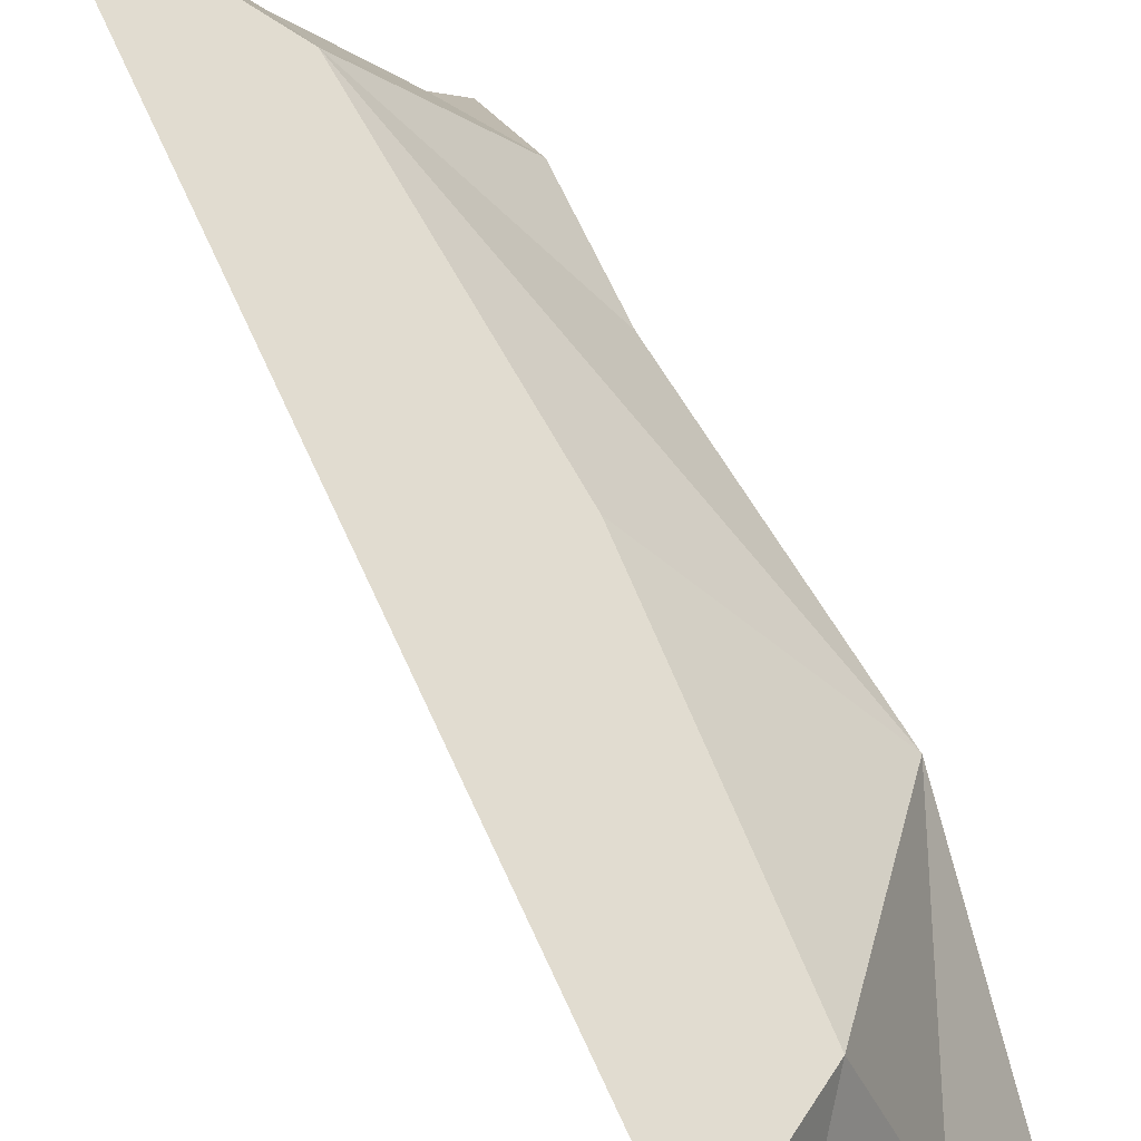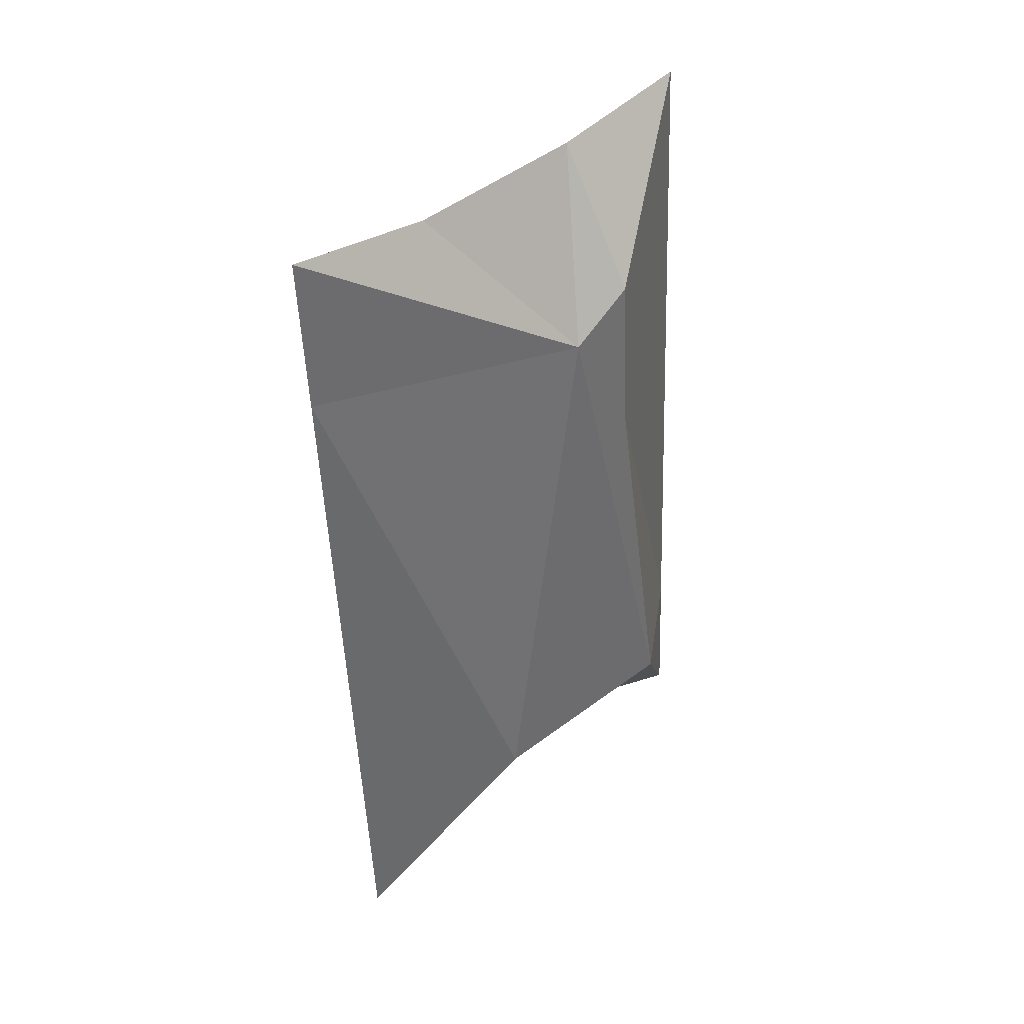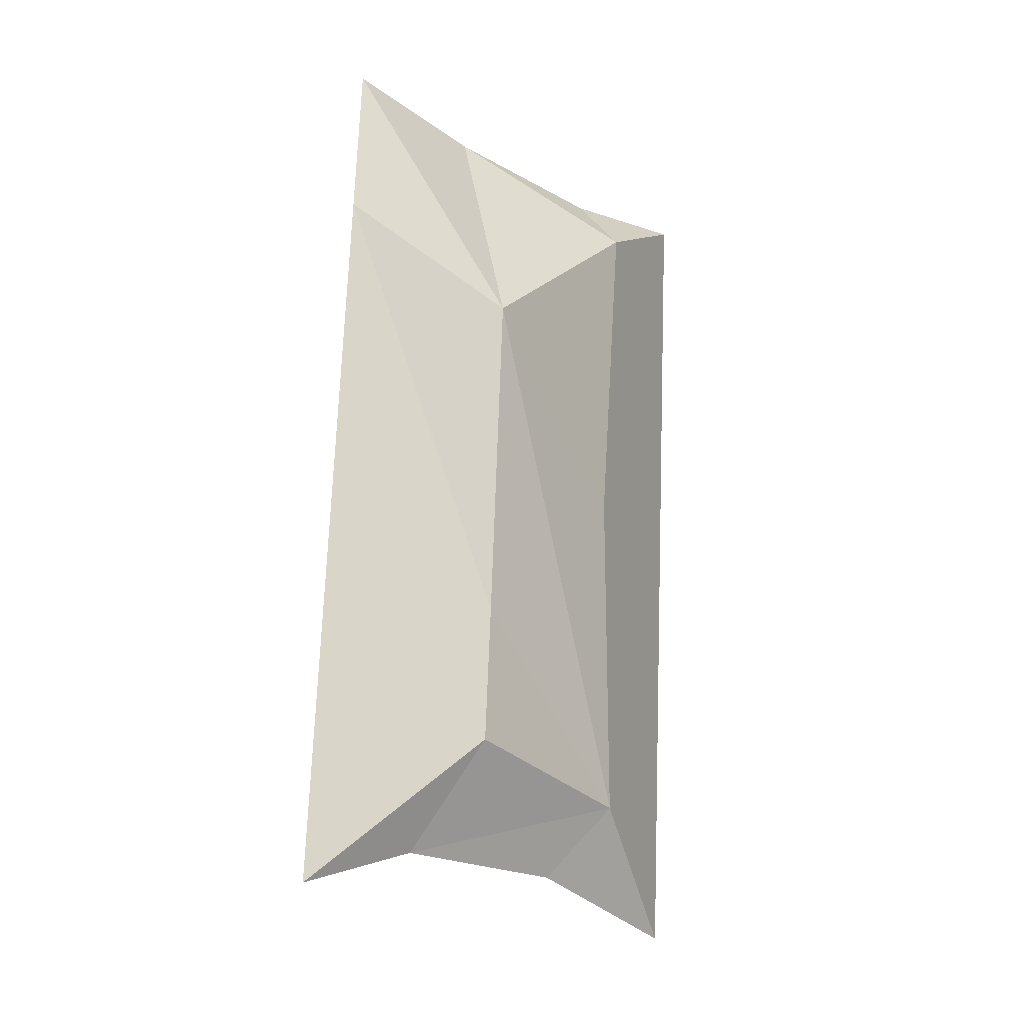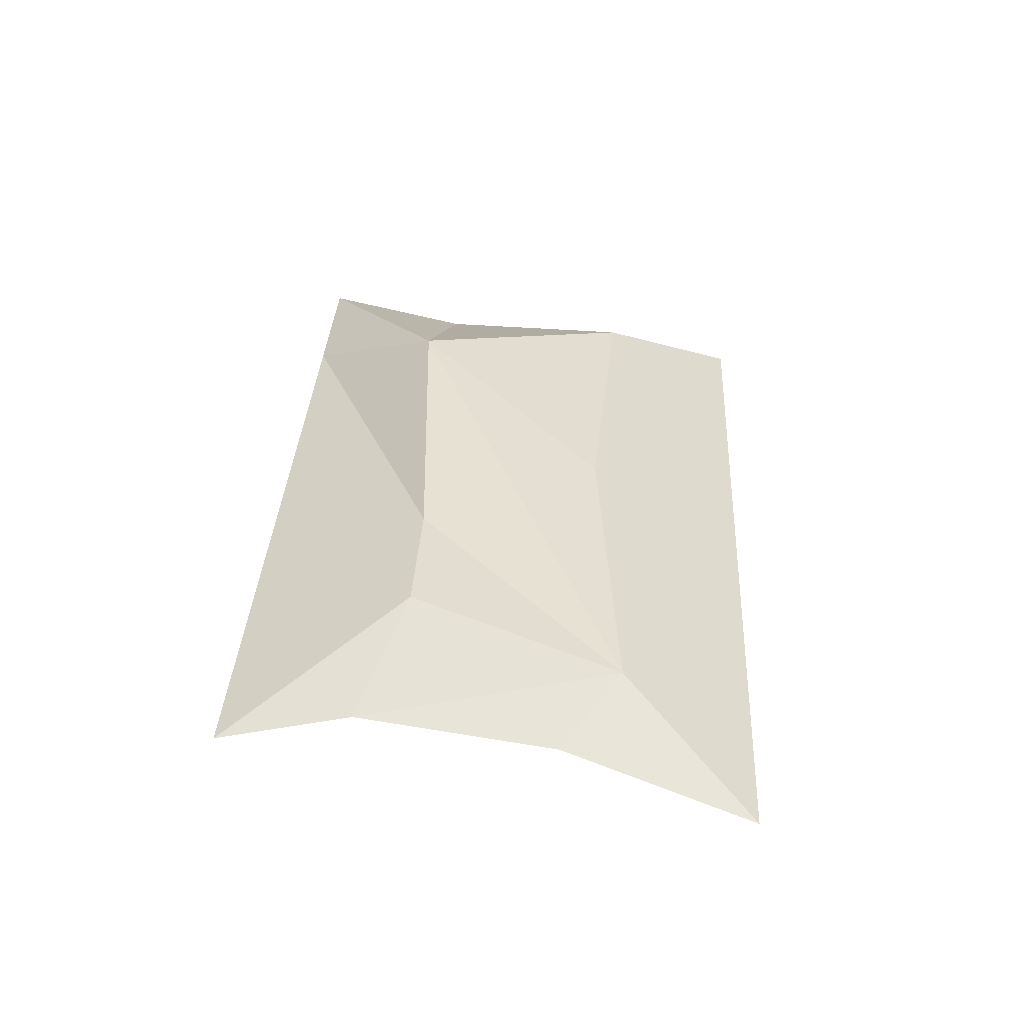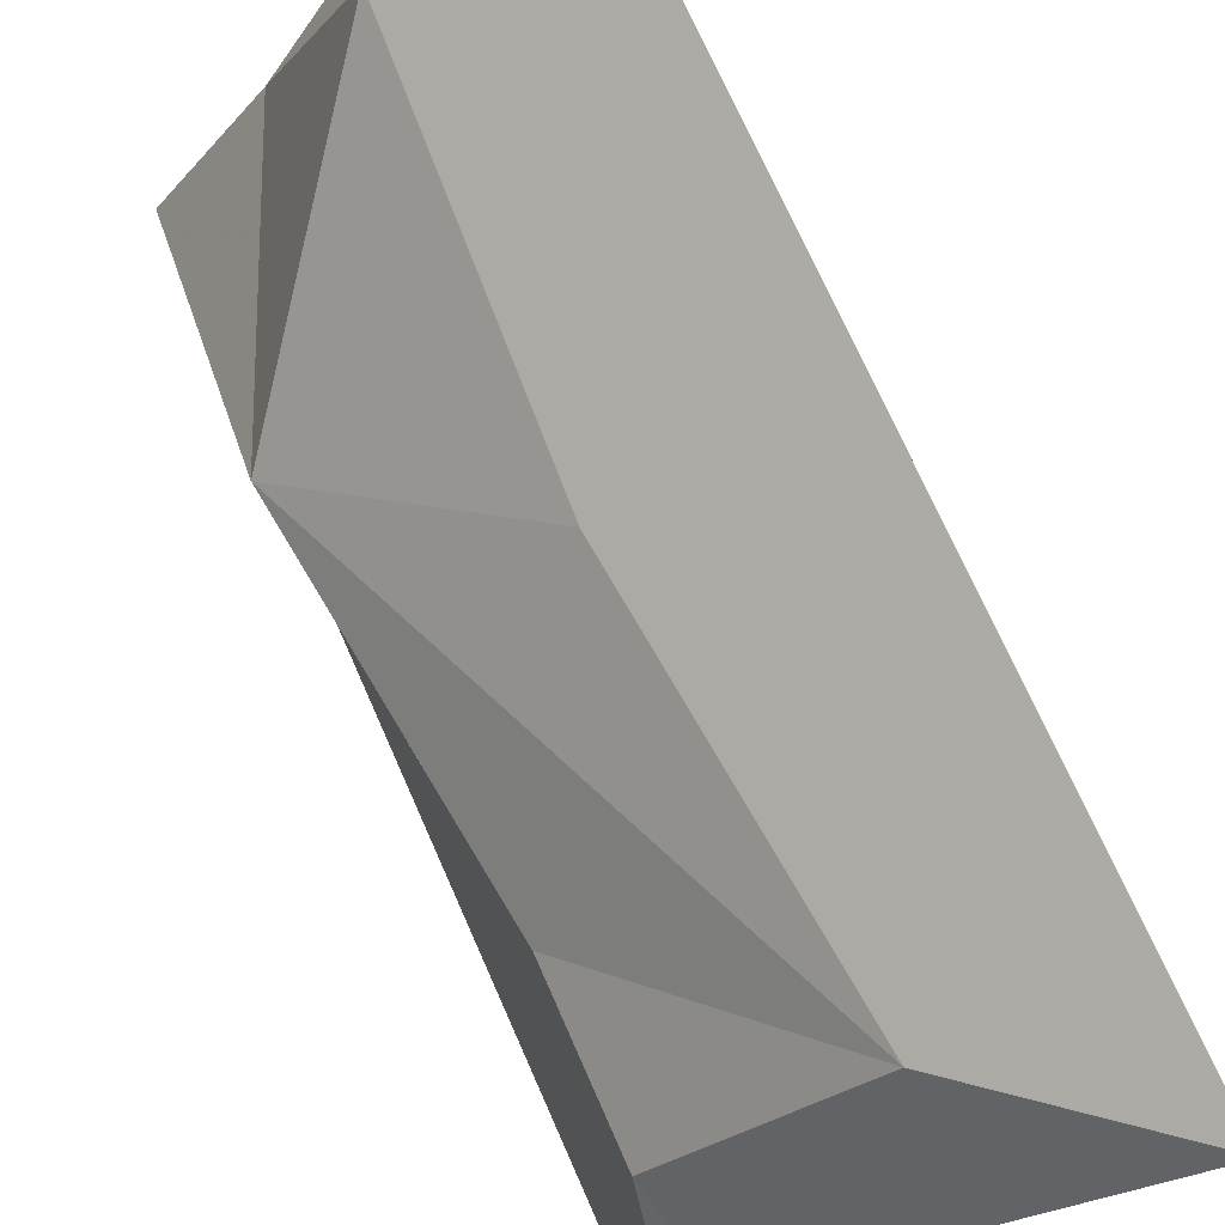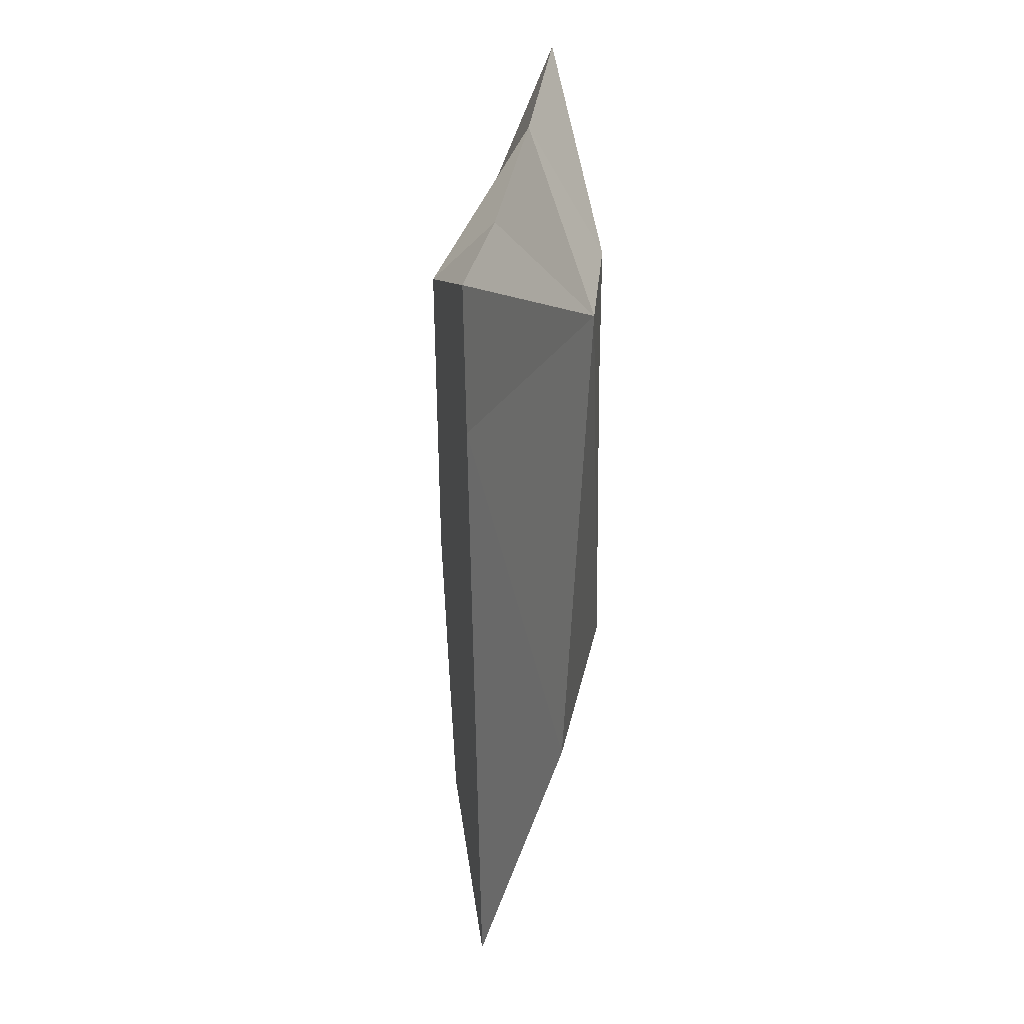
<metadata>
{"format":"obj","ext":"obj","renderer":"f3d","projection":"perspective","resolution":1024,"background":"white","views":[{"elev":69.8,"azim":-26.1,"up":"+Y"},{"elev":37.9,"azim":-105.2,"up":"+Z"},{"elev":-16.9,"azim":75.2,"up":"+Z"},{"elev":-55.9,"azim":110.9,"up":"+Z"},{"elev":67.1,"azim":154.9,"up":"+Y"},{"elev":35.3,"azim":-140.3,"up":"+Z"}]}
</metadata>
<code>
v -0.67 0.1266 0.0751
v -0.6084 0.0618 0.2804
v -0.6204 0.05988 0.149
v -0.6616 0.1234 0.2118
v -0.62 0.00204 0.3243
v -0.6189 0.05729 0.09392
v -0.7205 0.1698 0.1825
v -0.6717 0.1349 0.3493
v -0.6209 -0.002692 0.3278
v -0.6306 0.03442 0.05662
v -0.7178 0.1652 0.08446
v -0.6507 0.05543 0.3733
v -0.6226 0.000283 0.3912
v -0.6146 -0.0135 0.09736
v -0.633 0.02961 0.04878
v -0.6129 -0.01648 0.03392
v -0.7162 0.1623 0.02273
v -0.7053 0.09009 0.0884
v -0.7242 0.1763 0.3201
v -0.6541 0.0549 0.3809
v -0.6801 0.0364 0.3244
v -0.6723 0.1038 0.05017
v -0.7259 0.1793 0.3837
v -0.6939 0.1238 0.3766
v -0.6632 0.008378 0.09258
v -0.6207 -0.009031 0.1129
v -0.6728 0.09853 0.04447
v -0.6785 0.09705 0.05215
v -0.6949 0.06066 0.3092
v -0.6586 0.05553 0.3731
v -0.6783 0.03337 0.2598
v -0.6361 0.03216 0.05045
f 1 2 3
f 3 2 1
f 1 4 2
f 2 4 1
f 5 3 2
f 2 3 5
f 1 3 6
f 6 3 1
f 1 7 4
f 4 7 1
f 4 8 2
f 2 8 4
f 3 5 9
f 9 5 3
f 2 9 5
f 5 9 2
f 6 3 9
f 9 3 6
f 10 1 6
f 6 1 10
f 1 11 7
f 7 11 1
f 7 8 4
f 4 8 7
f 8 12 2
f 2 12 8
f 9 2 13
f 13 2 9
f 14 6 9
f 9 6 14
f 1 10 15
f 15 10 1
f 16 10 6
f 6 10 16
f 11 1 17
f 17 1 11
f 18 7 11
f 11 7 18
f 19 8 7
f 7 8 19
f 12 8 20
f 20 8 12
f 12 13 2
f 2 13 12
f 9 13 21
f 21 13 9
f 16 6 14
f 14 6 16
f 14 9 21
f 21 9 14
f 10 16 15
f 15 16 10
f 15 22 1
f 1 22 15
f 22 17 1
f 1 17 22
f 17 18 11
f 11 18 17
f 7 18 19
f 19 18 7
f 8 19 23
f 23 19 8
f 8 24 20
f 20 24 8
f 13 12 20
f 20 12 13
f 21 13 20
f 20 13 21
f 16 14 25
f 25 14 16
f 21 26 14
f 14 26 21
f 16 25 15
f 15 25 16
f 22 15 27
f 27 15 22
f 17 22 27
f 27 22 17
f 17 28 18
f 18 28 17
f 18 29 19
f 19 29 18
f 29 23 19
f 19 23 29
f 8 23 24
f 24 23 8
f 24 30 20
f 20 30 24
f 30 21 20
f 20 21 30
f 26 25 14
f 14 25 26
f 26 21 31
f 31 21 26
f 25 32 15
f 15 32 25
f 32 27 15
f 15 27 32
f 28 17 27
f 27 17 28
f 28 32 18
f 18 32 28
f 25 29 18
f 18 29 25
f 29 24 23
f 23 24 29
f 30 24 29
f 29 24 30
f 21 30 29
f 29 30 21
f 25 26 31
f 31 26 25
f 31 21 29
f 29 21 31
f 32 25 18
f 18 25 32
f 32 28 27
f 27 28 32
f 25 31 29
f 29 31 25

</code>
